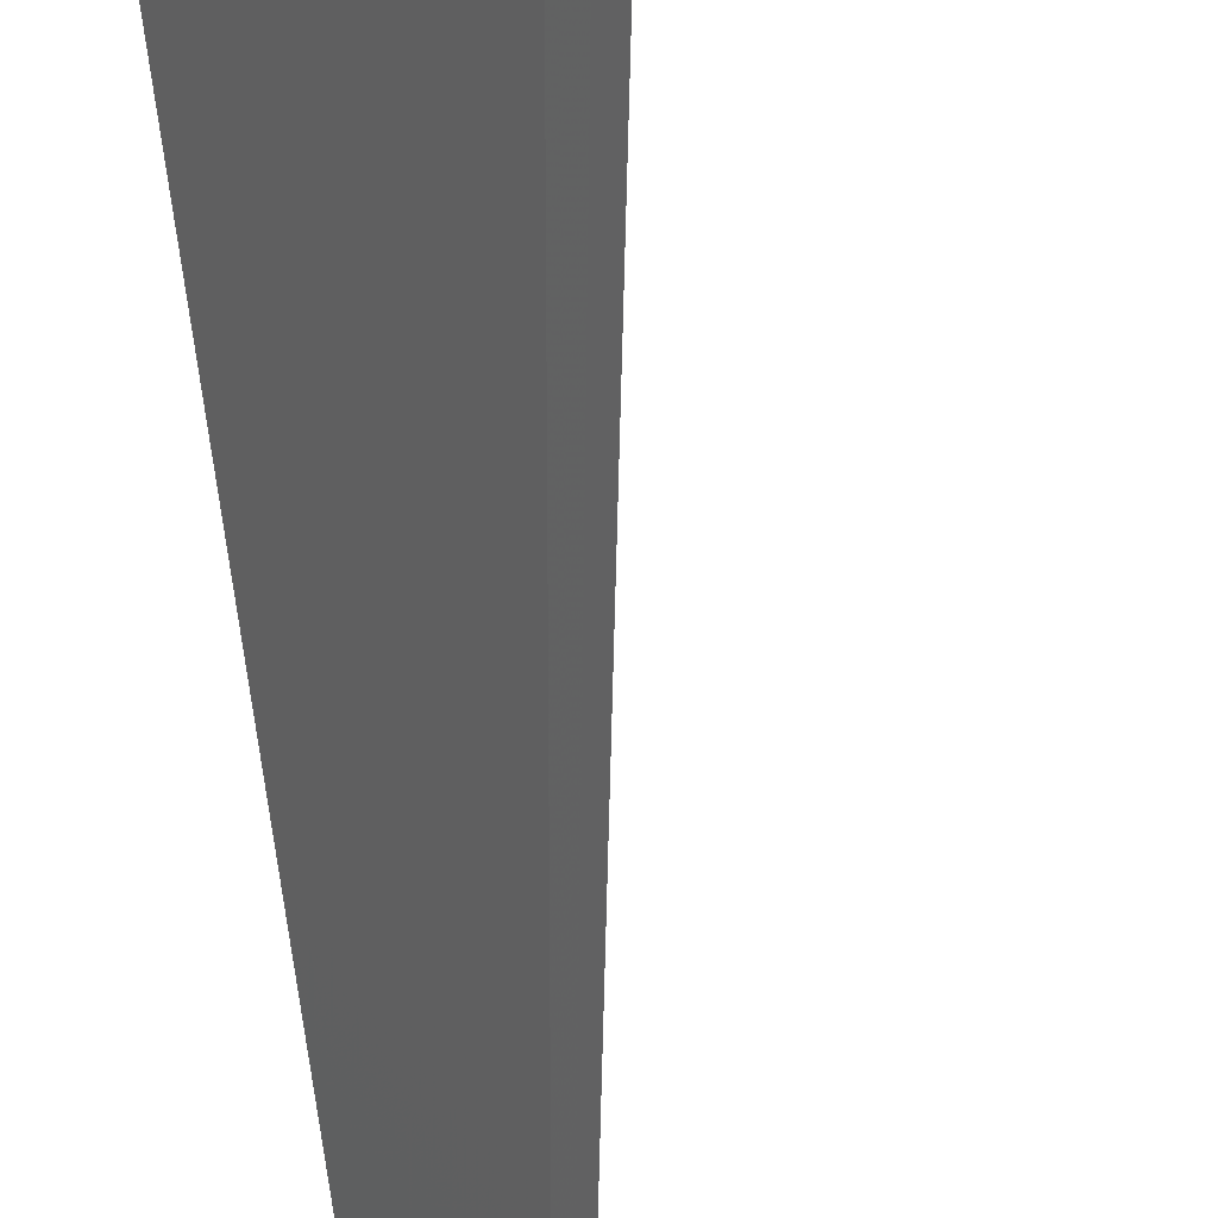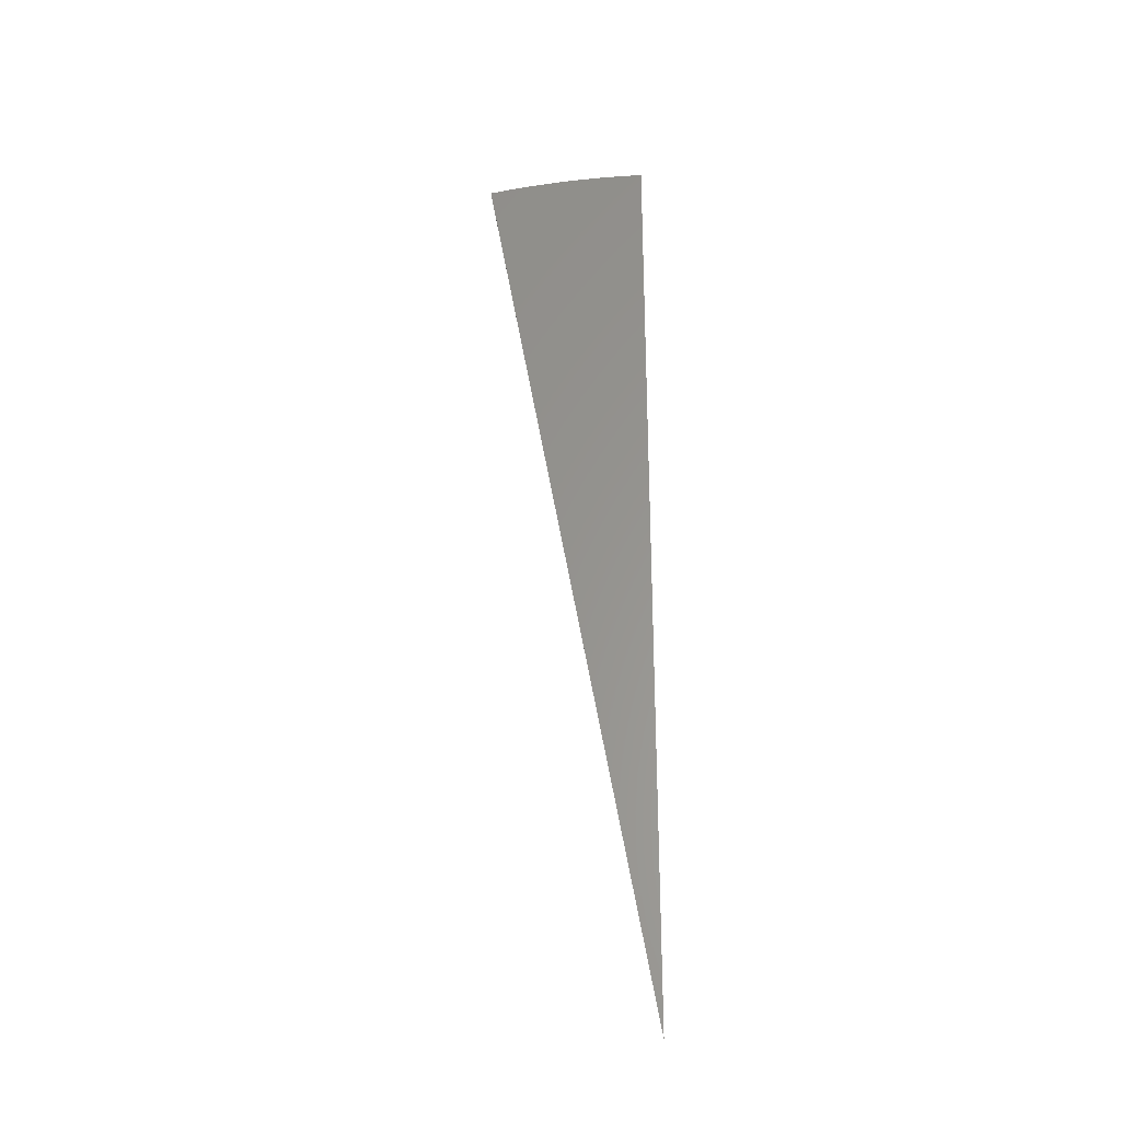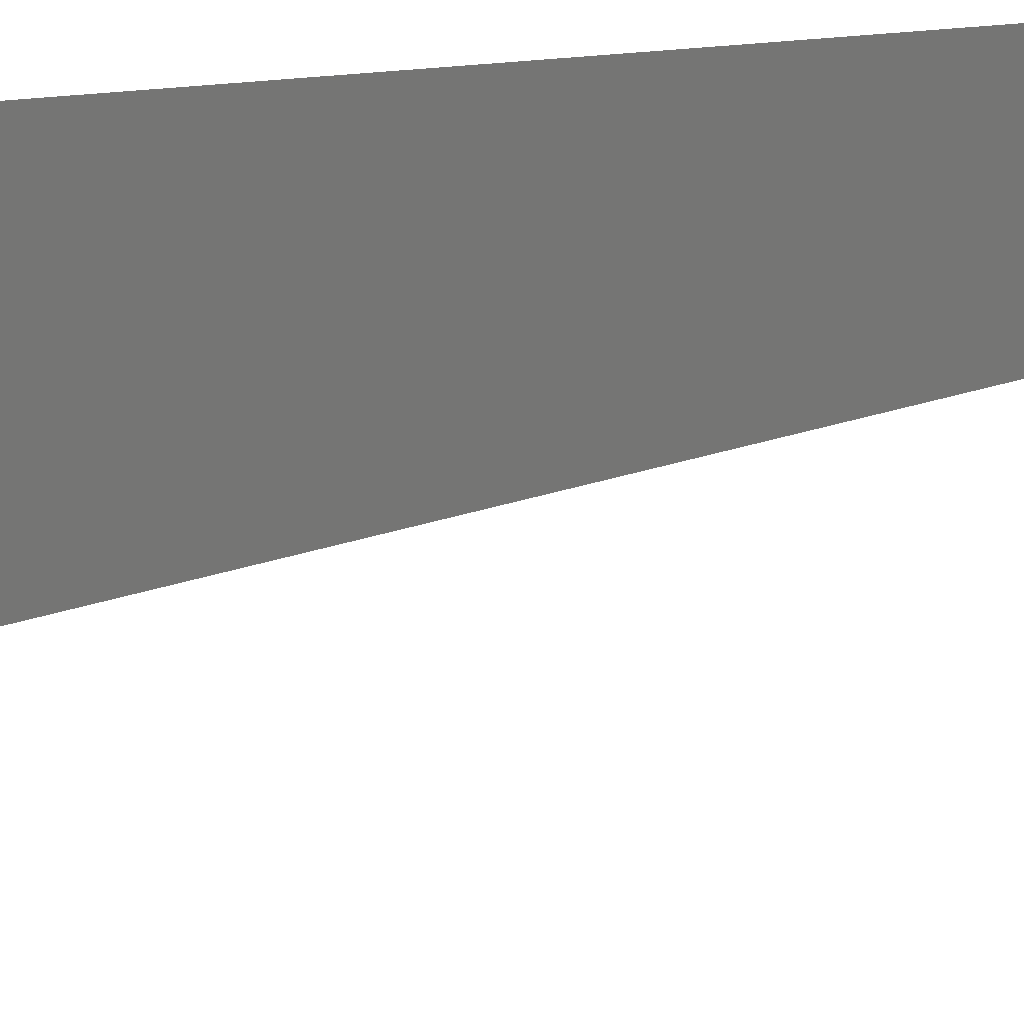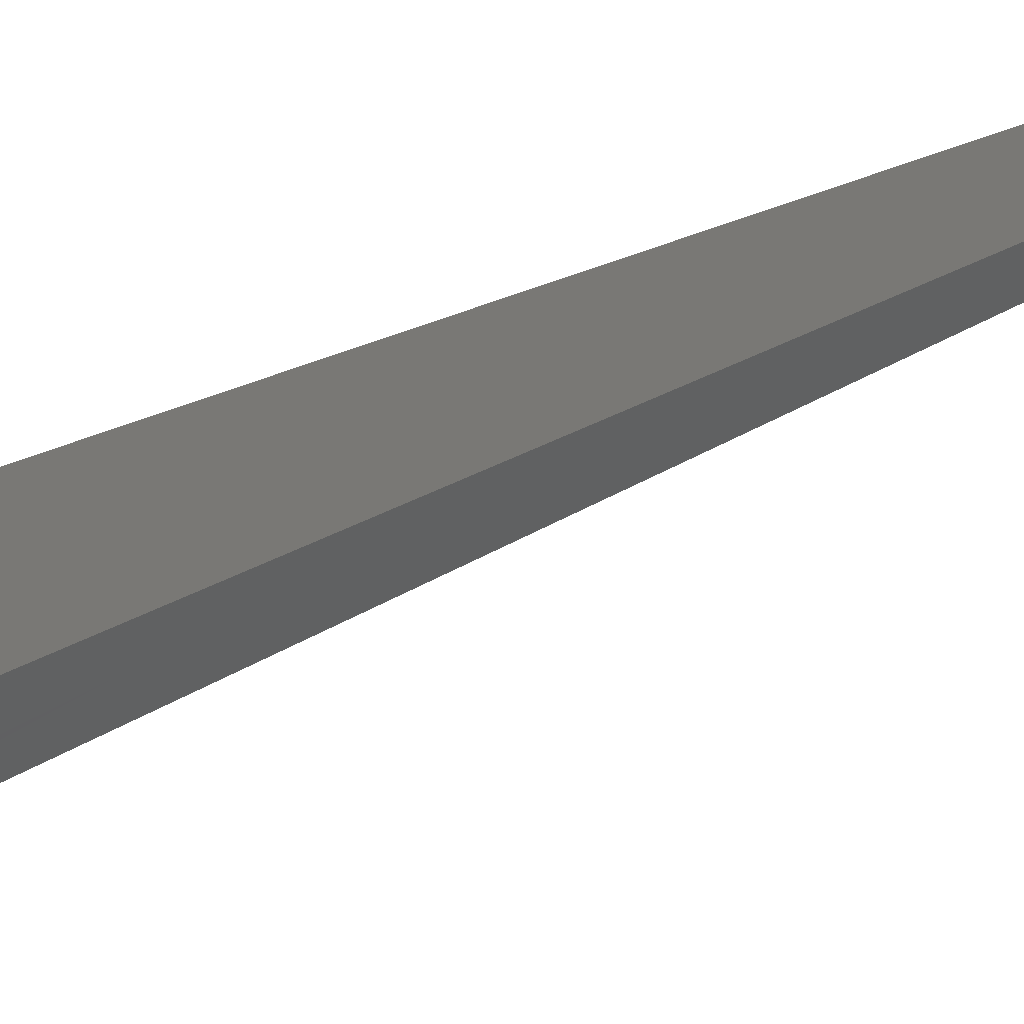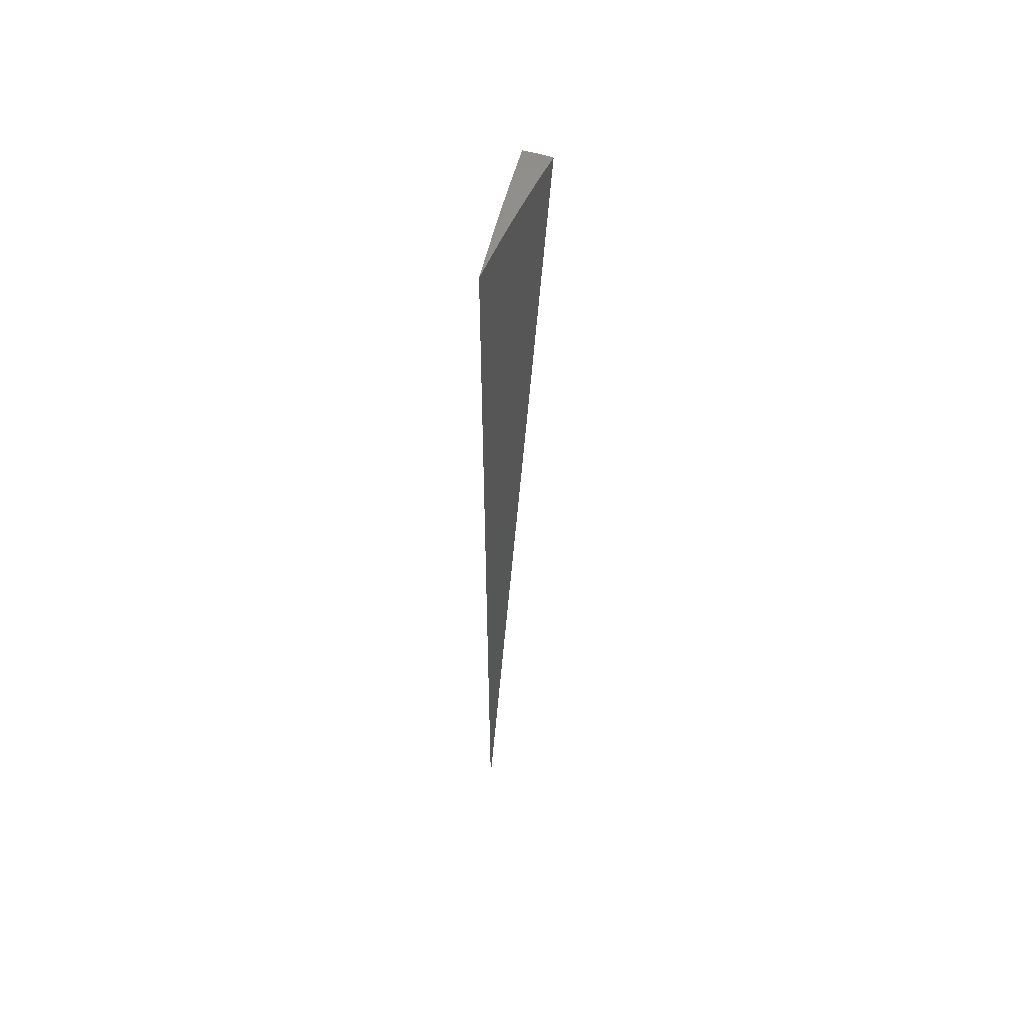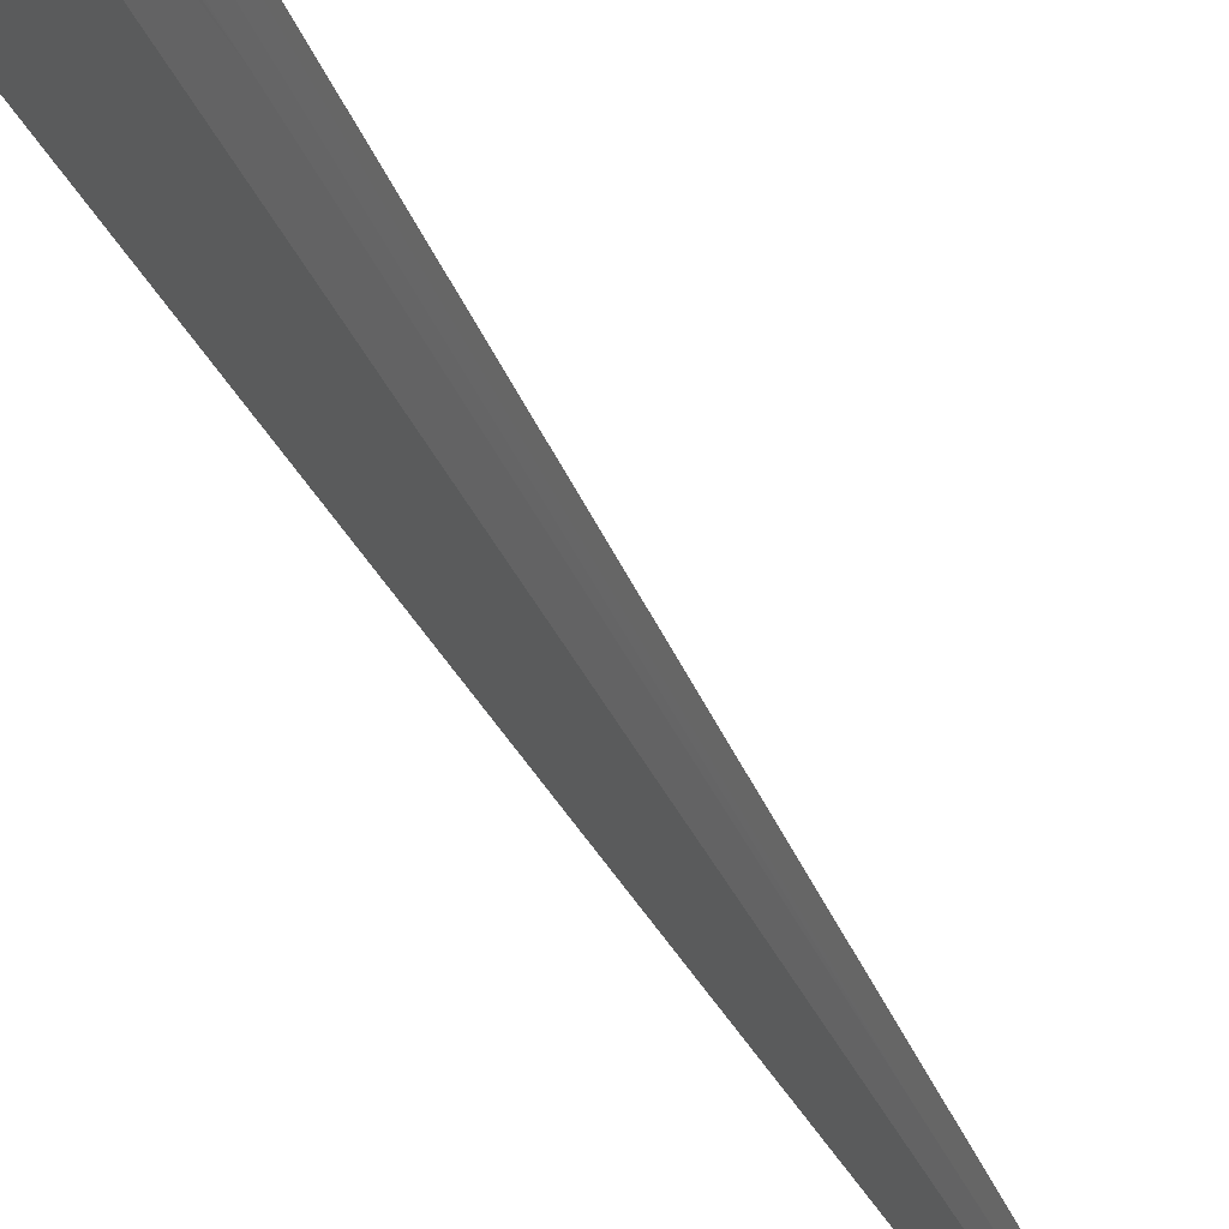
<metadata>
{"format":"stl","ext":"stl","renderer":"f3d","projection":"perspective","resolution":1024,"background":"white","views":[{"elev":-54.9,"azim":6.5,"up":"+Y"},{"elev":-29.2,"azim":144.2,"up":"+Z"},{"elev":73.1,"azim":85.4,"up":"+Y"},{"elev":-8.0,"azim":154.5,"up":"+Y"},{"elev":56.5,"azim":-117.4,"up":"+Z"},{"elev":-38.7,"azim":25.6,"up":"+Y"}]}
</metadata>
<code>
# stl→obj: 44 verts, 84 faces
v 1.273 -1.518 11.24
v 1.116 -1.33 11.28
v 0 0 -8.882e-15
v 0.9582 -1.142 11.32
v 0.7997 -0.953 11.35
v 0.6406 -0.7634 11.38
v 0.481 -0.5732 11.4
v 0.321 -0.3826 11.41
v 0.1607 -0.1915 11.42
v -6.781e-16 -8.117e-32 11.43
v 1.338 -1.461 11.24
v 1.177 -1.269 11.28
v 1.005 -1.085 11.32
v 0.8352 -0.901 11.35
v 0.6658 -0.7183 11.38
v 0.4975 -0.5367 11.4
v 0.3303 -0.3564 11.41
v 0.1645 -0.1774 11.42
v 1.401 -1.401 11.24
v 1.239 -1.211 11.28
v 1.059 -1.035 11.32
v 1.098 -0.9949 11.32
v 0.9124 -0.8264 11.35
v 0.9531 -0.7997 11.35
v 0.7634 -0.6406 11.38
v 1.461 -1.339 11.24
v 1.285 -1.164 11.28
v 1.142 -0.9583 11.32
v 1.518 -1.274 11.24
v 1.33 -1.116 11.28
v 0.7273 -0.6588 11.38
v 0.5732 -0.481 11.4
v 0.5435 -0.4923 11.4
v 0.3826 -0.321 11.41
v 0.3609 -0.3269 11.41
v 0.1915 -0.1607 11.42
v 0.1797 -0.1627 11.42
v 0.1732 -0.1693 11.42
v 0.8796 -0.8597 11.35
v 0.7012 -0.6854 11.38
v 0.5239 -0.5121 11.4
v 0.3479 -0.34 11.41
v 0.467 -0.467 3.746
v 0.934 -0.934 7.491
f 1 2 3
f 3 2 4
f 3 4 5
f 5 6 3
f 3 6 7
f 3 7 8
f 8 9 3
f 3 9 10
f 1 11 2
f 2 11 12
f 2 12 4
f 4 12 13
f 4 13 5
f 5 13 14
f 5 14 6
f 6 14 15
f 6 15 7
f 7 15 16
f 7 16 8
f 8 16 17
f 8 17 9
f 9 17 18
f 9 18 10
f 11 19 12
f 12 19 20
f 12 20 21
f 21 20 22
f 21 22 23
f 23 22 24
f 23 24 25
f 19 26 20
f 20 26 27
f 20 27 22
f 22 27 28
f 22 28 24
f 26 29 27
f 27 29 30
f 27 30 28
f 23 25 31
f 31 25 32
f 31 32 33
f 33 32 34
f 33 34 35
f 35 34 36
f 35 36 37
f 37 36 10
f 37 10 38
f 38 10 18
f 12 21 13
f 13 21 39
f 13 39 14
f 14 39 40
f 14 40 15
f 15 40 41
f 15 41 16
f 16 41 42
f 16 42 17
f 17 42 38
f 17 38 18
f 21 23 39
f 39 23 31
f 39 31 40
f 40 31 33
f 40 33 41
f 41 33 35
f 41 35 42
f 42 35 37
f 42 37 38
f 29 3 30
f 30 3 28
f 28 3 24
f 24 3 25
f 25 3 32
f 32 3 34
f 34 3 36
f 36 3 10
f 3 29 43
f 43 29 26
f 43 26 44
f 44 26 19
f 44 19 11
f 11 1 44
f 44 1 43
f 1 3 43

</code>
